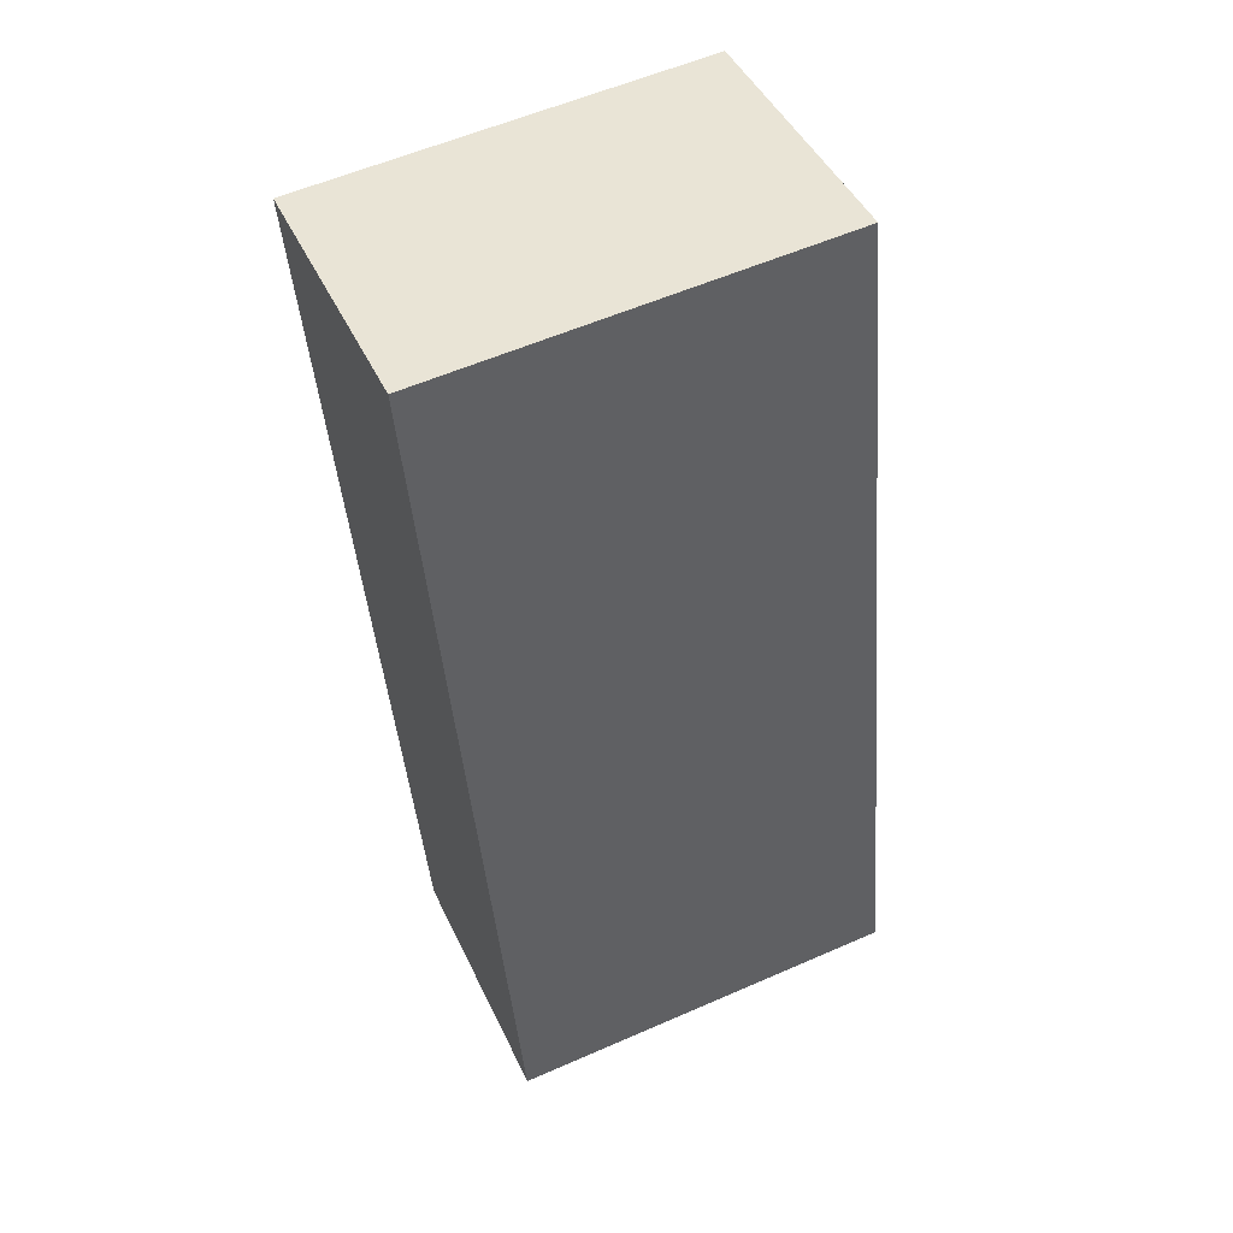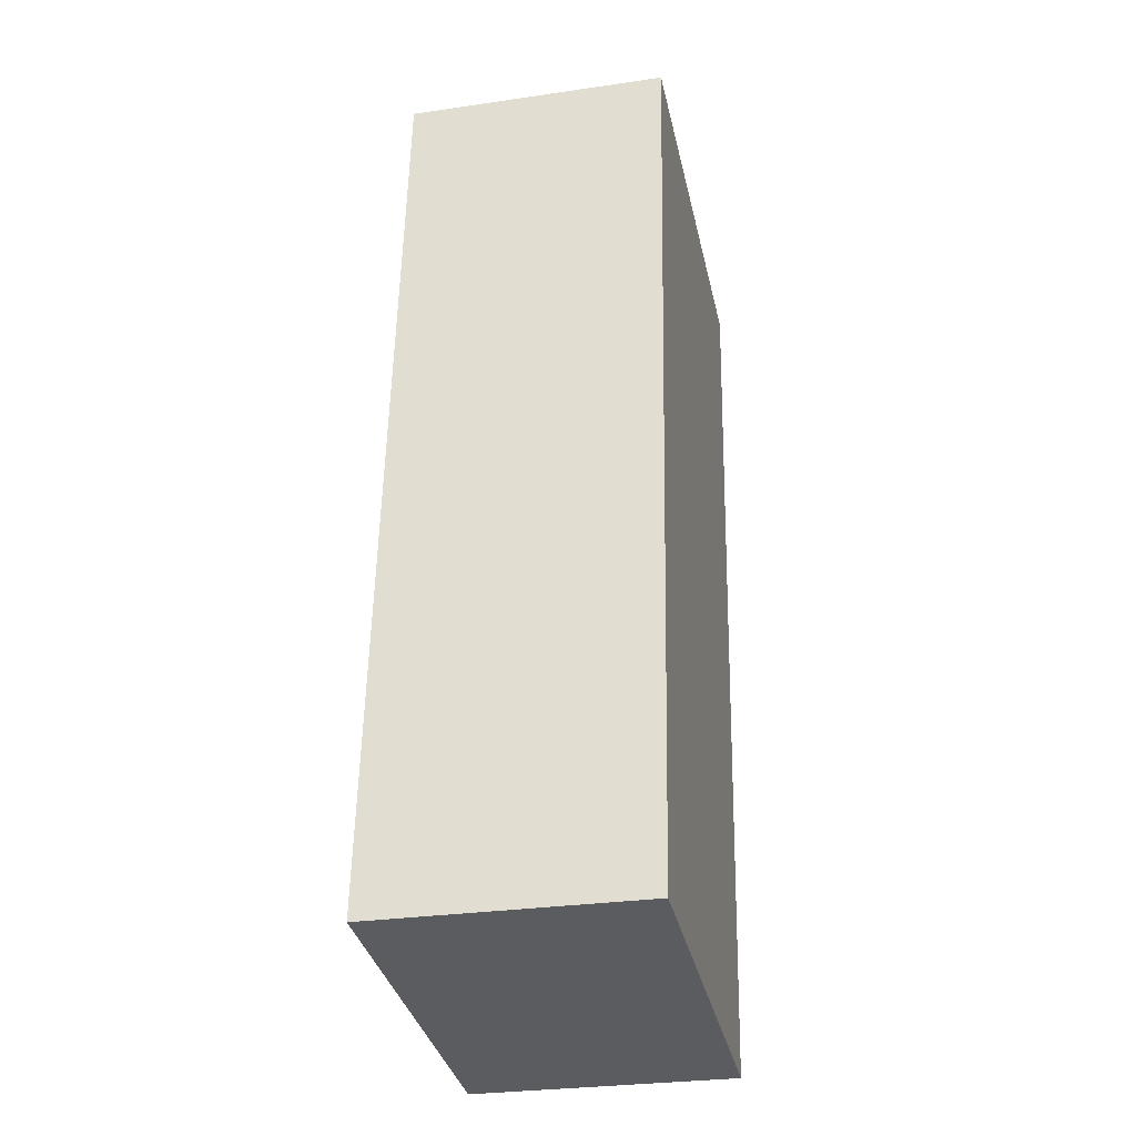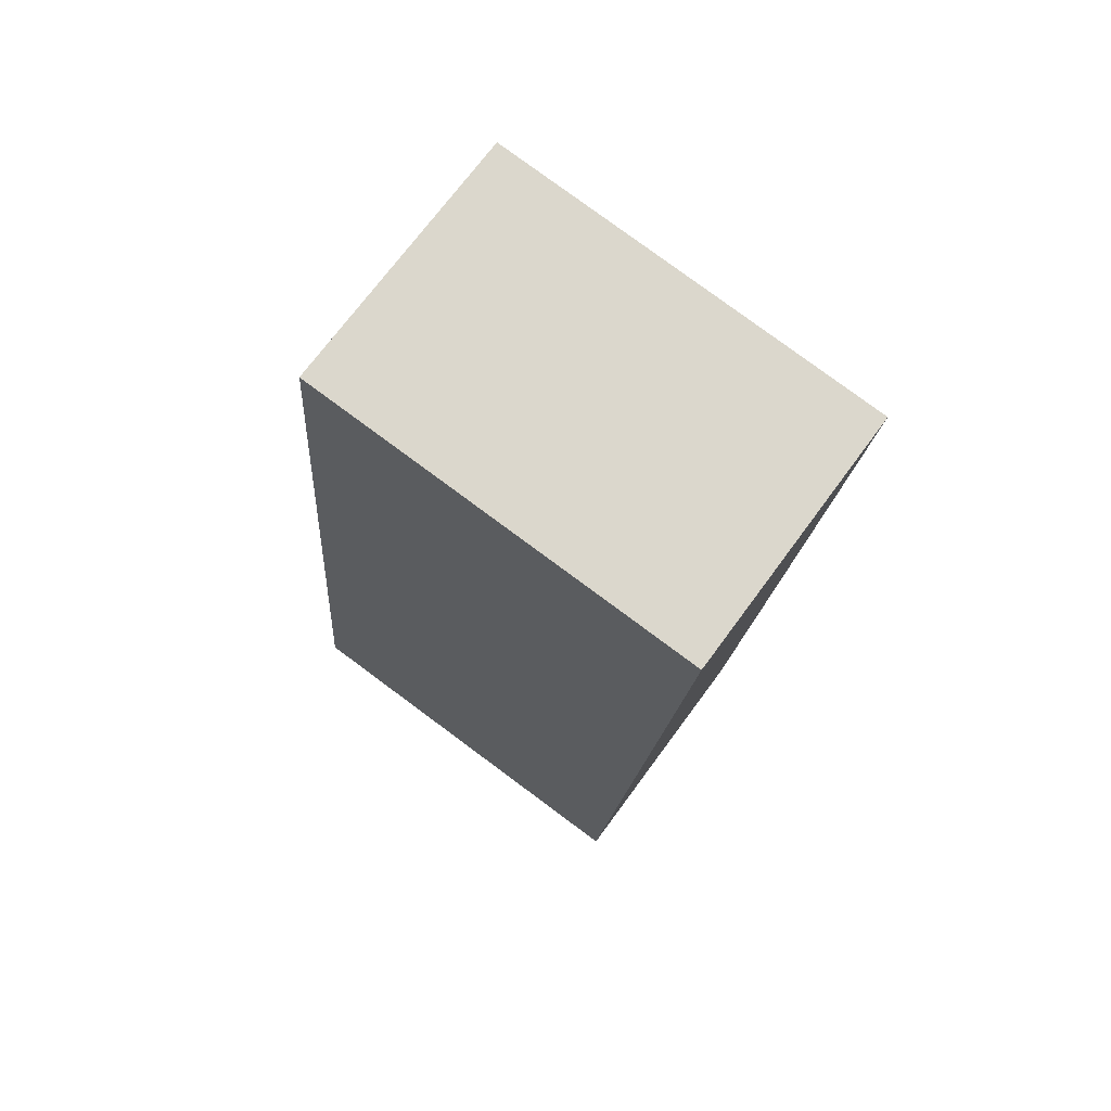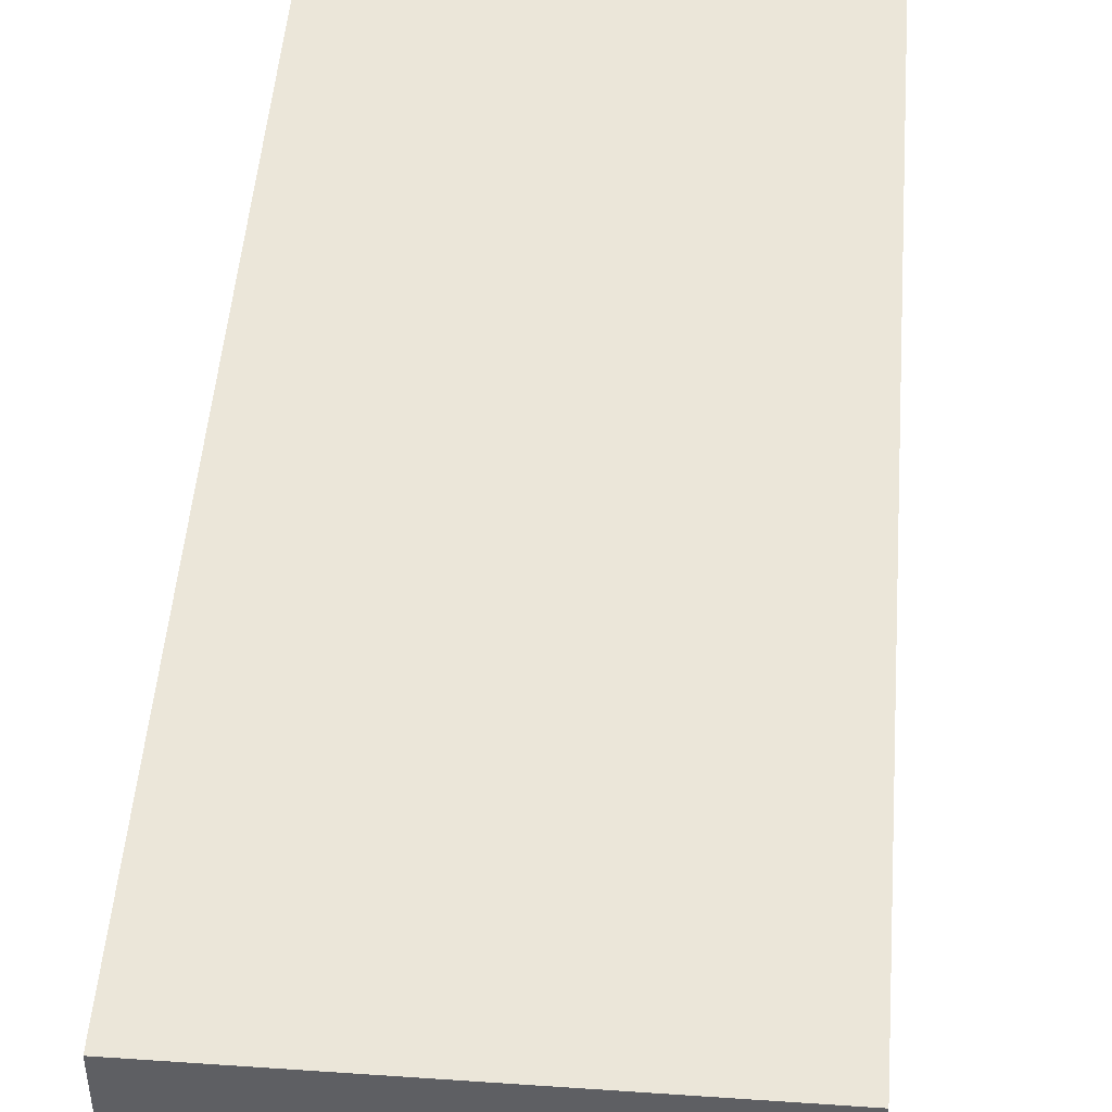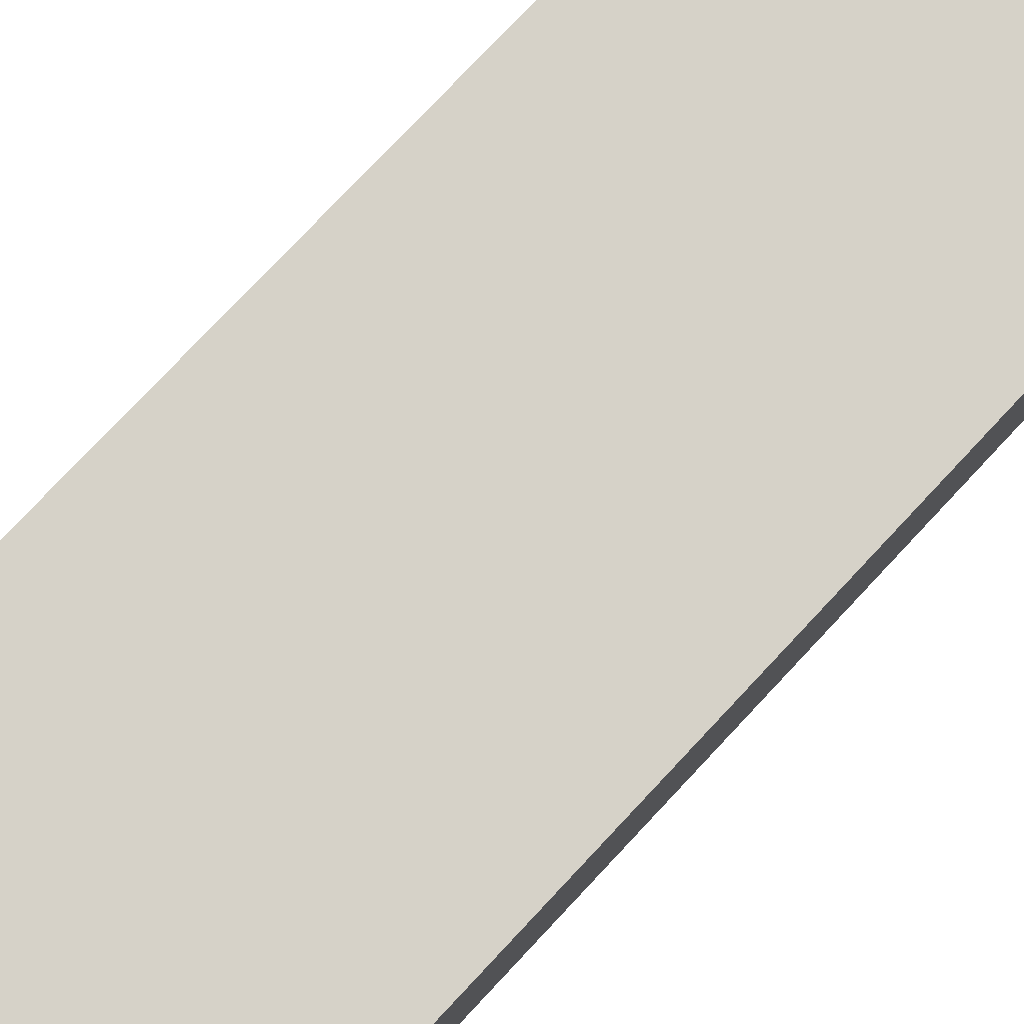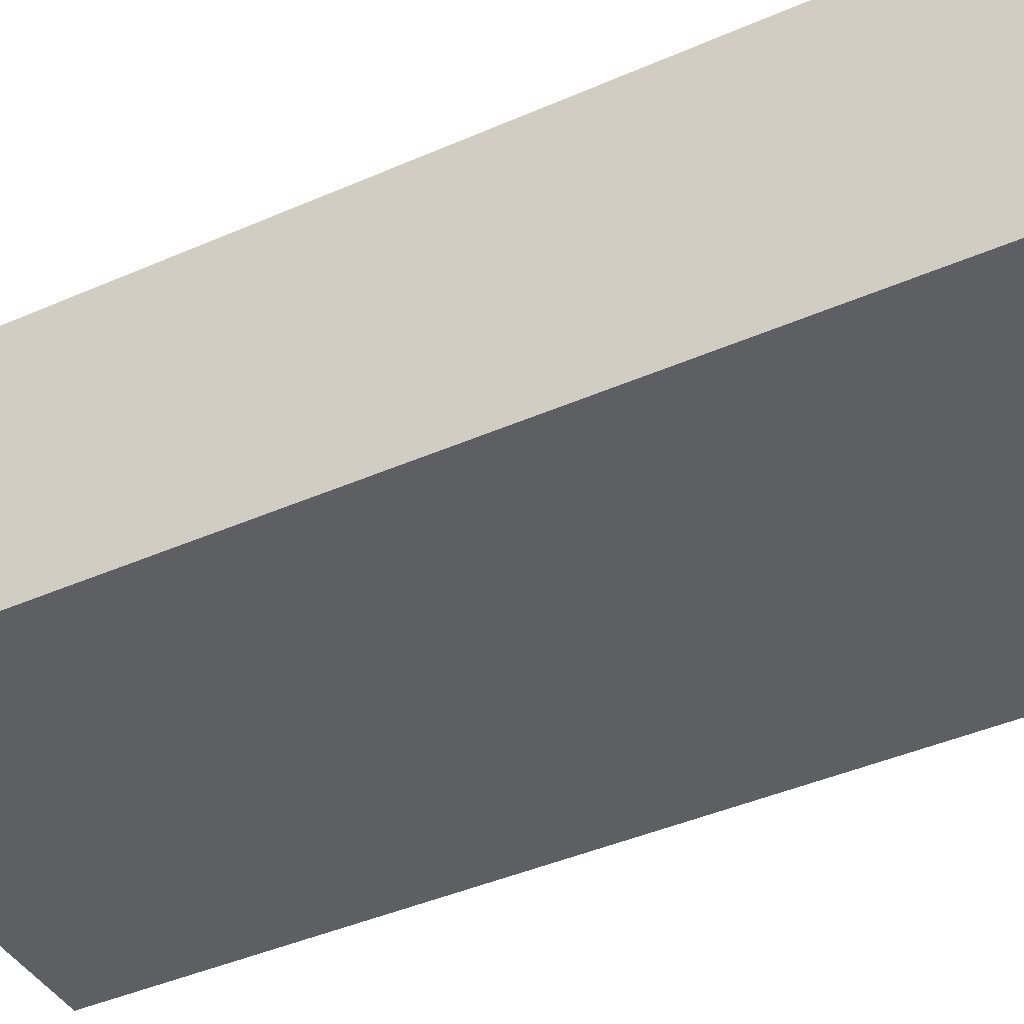
<metadata>
{"format":"obj","ext":"obj","renderer":"f3d","projection":"perspective","resolution":1024,"background":"white","views":[{"elev":45.1,"azim":156.0,"up":"+Y"},{"elev":-29.2,"azim":-77.8,"up":"+Y"},{"elev":71.0,"azim":36.2,"up":"+Y"},{"elev":48.5,"azim":179.4,"up":"+Z"},{"elev":78.4,"azim":-141.7,"up":"+Z"},{"elev":-41.7,"azim":-67.0,"up":"+Z"}]}
</metadata>
<code>
o Shape6
v -0.3506 0.9017 0
v -0.5374 0.918 0
v -0.4993 1.354 0
v -0.3125 1.337 0
v -0.5374 0.918 0.125
v -0.3506 0.9017 0.125
v -0.3125 1.337 0.125
v -0.4993 1.354 0.125
f 1 2 3 4
f 5 6 7 8
f 4 3 8 7
f 6 5 2 1
f 6 1 4 7
f 2 5 8 3

</code>
